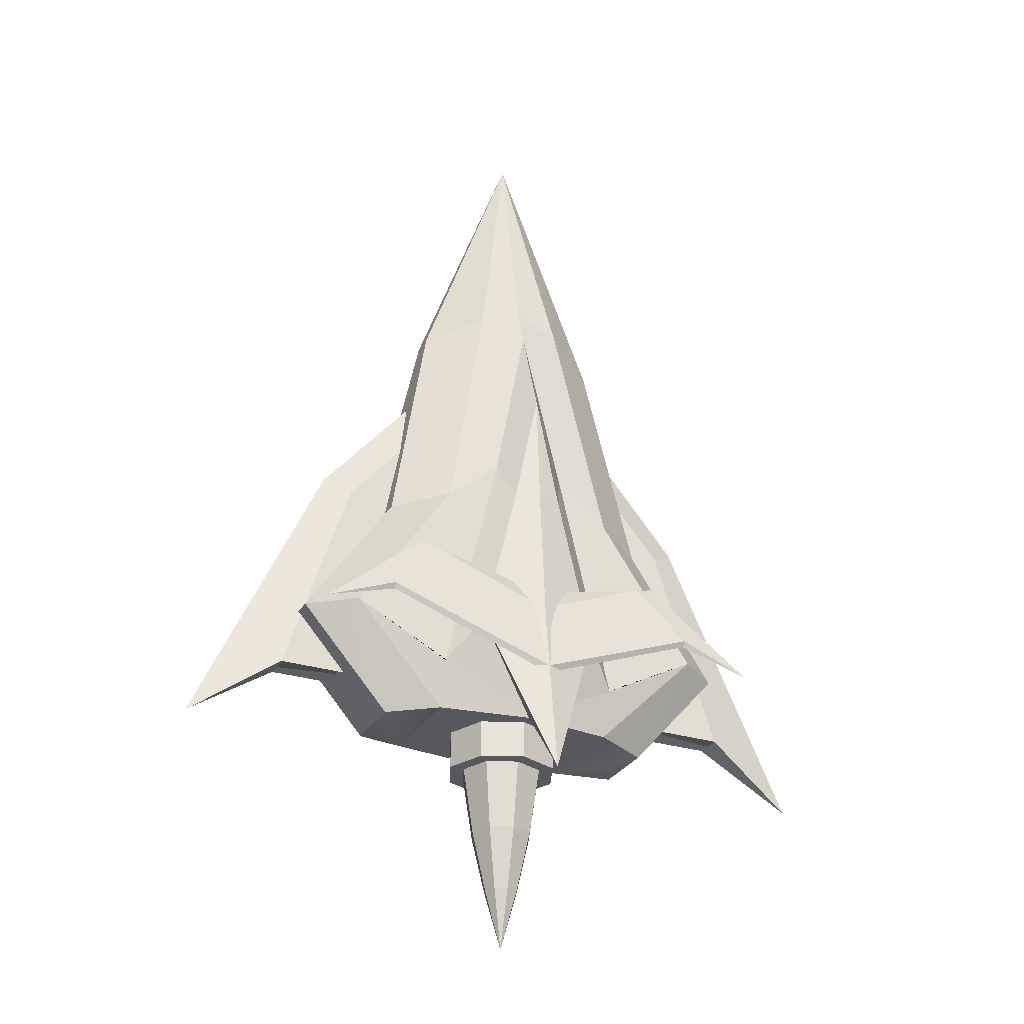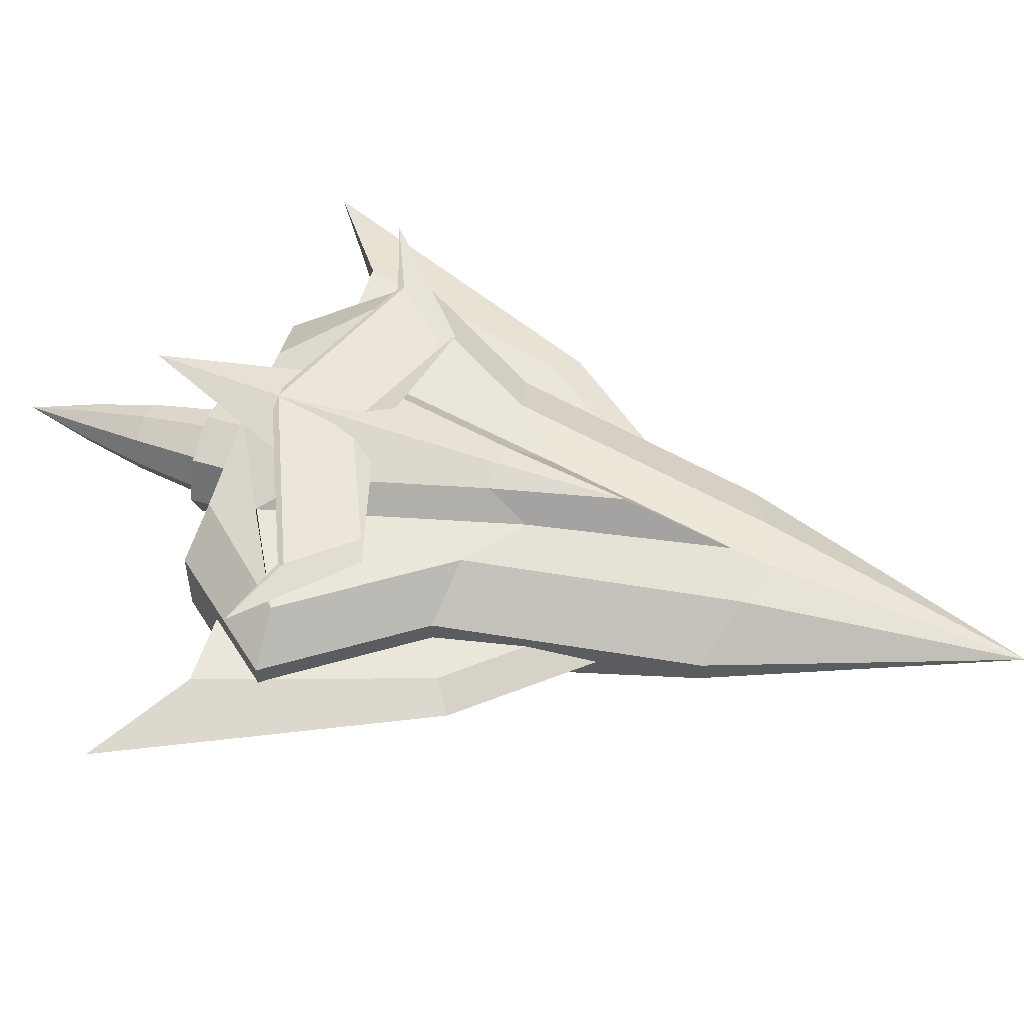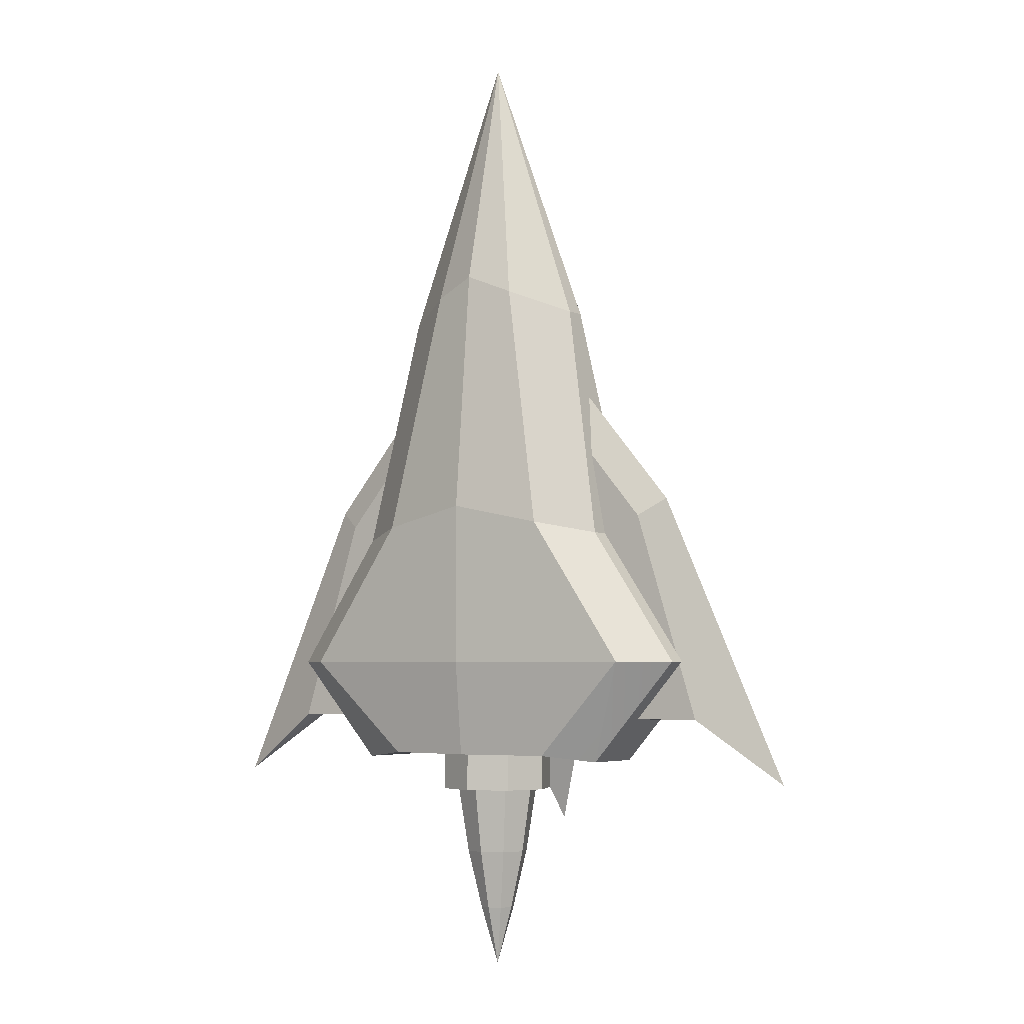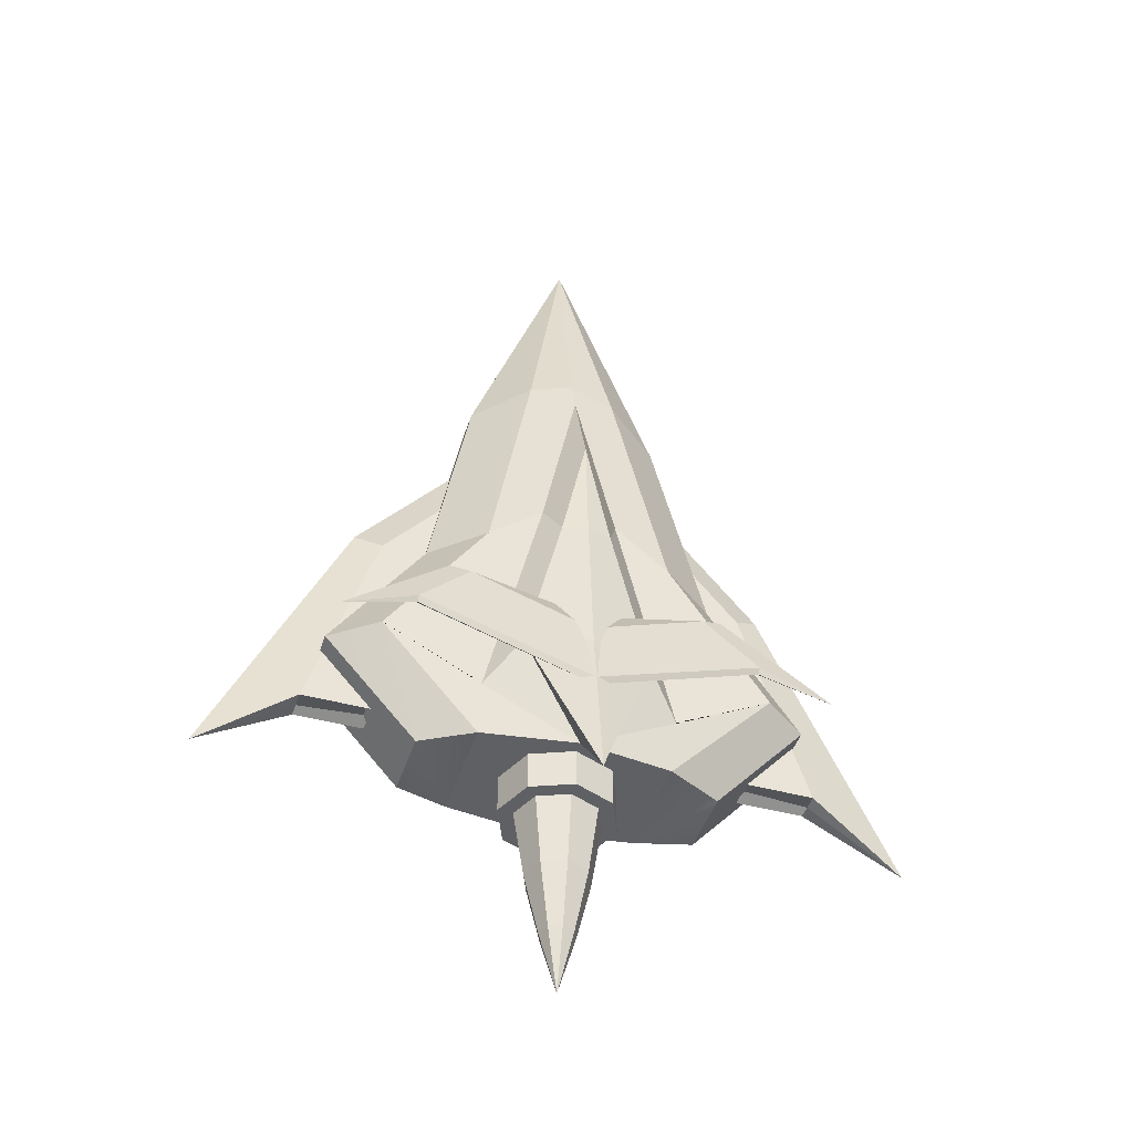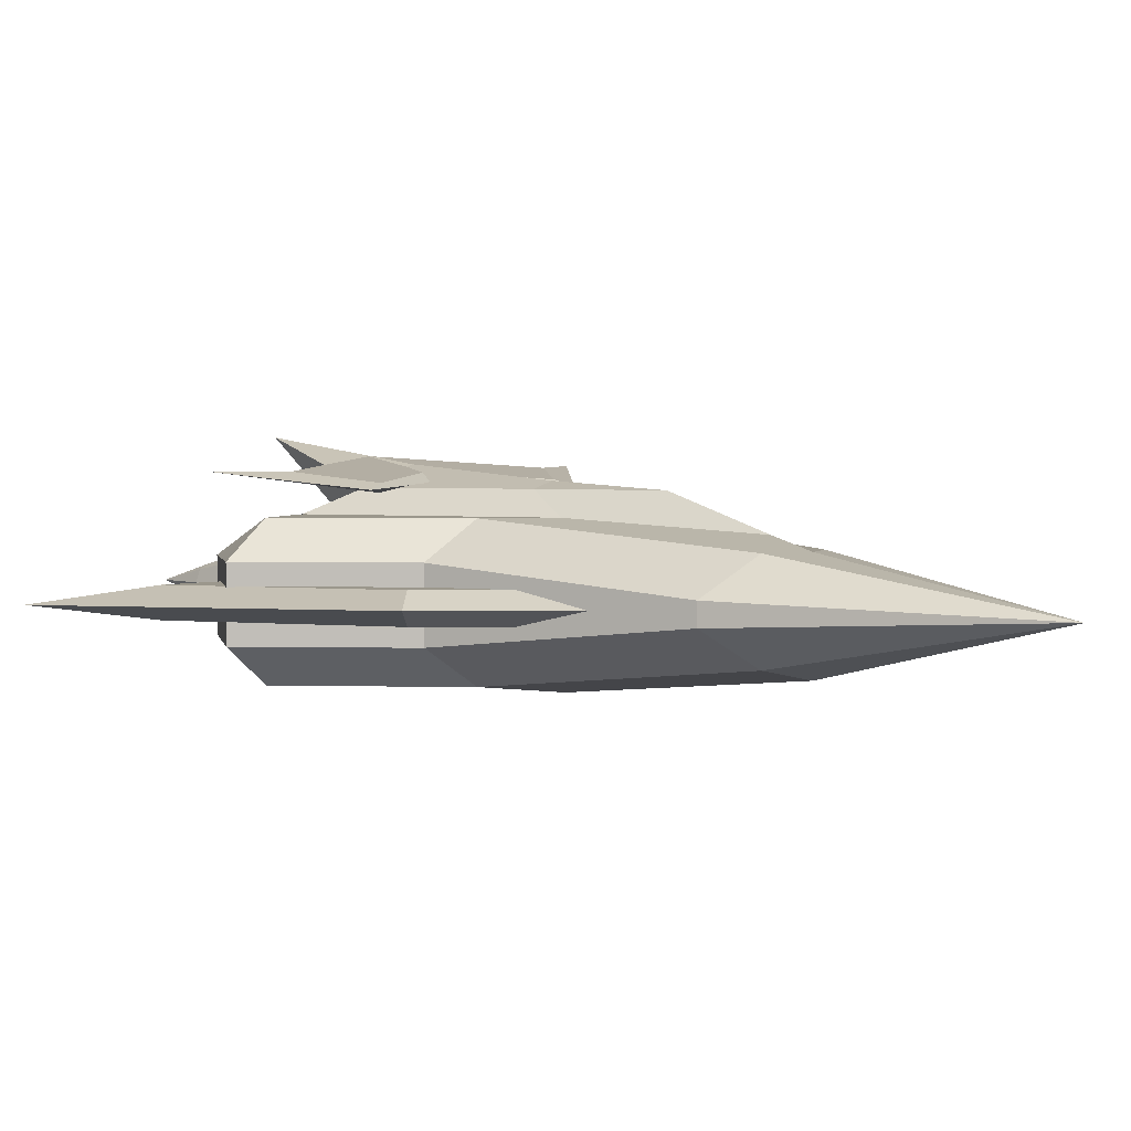
<metadata>
{"format":"obj","ext":"obj","renderer":"f3d","projection":"perspective","resolution":1024,"background":"white","views":[{"elev":-28.9,"azim":155.2,"up":"+Z"},{"elev":54.8,"azim":-72.8,"up":"+Y"},{"elev":-4.1,"azim":33.6,"up":"+Z"},{"elev":-44.3,"azim":162.6,"up":"+Z"},{"elev":2.7,"azim":-51.4,"up":"+Y"}]}
</metadata>
<code>
o ship_Cube.001
v 0.08234 0.3085 0.1053
v 0.3333 -0.0361 0.8507
v 0.1503 -0.1526 0.9248
v 0.3333 0.0361 0.8507
v 0.1503 0.1526 0.9248
v 0.3068 -0.2317 0.08957
v 0.4839 -0.1152 0.052
v 0.4839 0.1152 0.052
v 0.3068 0.2317 0.08957
v 0.6352 -0.2317 -0.3958
v 0.7877 -0.1153 -0.3958
v 0.7877 0.1153 -0.3958
v 0.6352 0.2317 -0.3958
v 0.4832 -0.1153 -0.7424
v 0.3093 -0.1876 -0.722
v 0.3093 0.1876 -0.722
v 0.4832 0.1153 -0.7424
v 0.1255 0.2317 0.2383
v 0.3142 0.2317 -0.5646
v 0.2061 0.3085 -0.4213
v 0 0 1.78
v 0 -0.186 0.9857
v 0 0.1526 0.9857
v 0 -0.2651 0.1547
v -0.08234 0.3085 0.1053
v 0 -0.2651 -0.3958
v 0 0.3085 0.5072
v 0 -0.2317 -0.722
v -0.3333 -0.0361 0.8507
v -0.1503 -0.1526 0.9248
v -0.3333 0.0361 0.8507
v -0.1503 0.1526 0.9248
v -0.3068 -0.2317 0.08957
v -0.4839 -0.1152 0.052
v -0.4839 0.1152 0.052
v -0.3068 0.2317 0.08957
v -0.6352 -0.2317 -0.3958
v -0.7877 -0.1153 -0.3958
v -0.7877 0.1153 -0.3958
v -0.6352 0.2317 -0.3958
v -0.4832 -0.1153 -0.7424
v -0.3093 -0.1876 -0.722
v -0.3093 0.1876 -0.722
v -0.4832 0.1153 -0.7424
v -0.1255 0.2317 0.2383
v 0 0.1947 0.8509
v -0.3142 0.2317 -0.5646
v 0 0.2317 -0.722
v 0 0.451 -0.9811
v -0.2061 0.3085 -0.4213
v 0 0.3737 -0.4213
v 0 0.3307 0.1053
v -0.2108 0 0.7579
v -0.2108 -0.04901 0.5933
v -0.6171 -0.04901 0.1103
v -0.6171 0.04901 0.1103
v -0.8383 0.04901 -0.5933
v -1.144 -0 -0.8072
v -0.8383 -0.04901 -0.5933
v -0.2108 -0.04901 -0.5933
v -0.2108 0.04901 0.5933
v -0.7035 0 0.1696
v -0.2108 0.04901 0.1103
v -0.2108 0.04901 -0.5933
v -0.8383 -0 -0.5957
v -0.2108 -0.04901 0.1103
v -0.2108 -0 -0.552
v 0.2108 0 0.7579
v 0.2108 -0.04901 0.5933
v 0.6171 -0.04901 0.1103
v 0.6171 0.04901 0.1103
v 0.8383 0.04901 -0.5933
v 1.144 -0 -0.8072
v 0.8383 -0.04901 -0.5933
v 0.2108 -0.04901 -0.5933
v 0.2108 0.04901 0.5933
v 0.7035 0 0.1696
v 0.2108 0.04901 0.1103
v 0.2108 0.04901 -0.5933
v 0.8383 -0 -0.5957
v 0.2108 -0.04901 0.1103
v 0.2108 -0 -0.552
v -0 0.1693 -0.6723
v -0.1197 0.1197 -0.6723
v -0.1693 -0 -0.6723
v -0.1197 -0.1197 -0.6723
v -0 -0.1693 -0.6723
v 0.1197 -0.1197 -0.6723
v 0.1693 -0 -0.6723
v 0.1197 0.1197 -0.6723
v -0 -0 -1.472
v -0.1062 -0 -1.072
v -0.07508 0.07508 -1.072
v -0 0.1062 -1.072
v 0.1062 -0 -1.072
v 0.07508 -0.07508 -1.072
v -0 -0.1062 -1.072
v -0.07508 -0.07508 -1.072
v 0.07508 0.07508 -1.072
v -0 0.05838 -1.272
v -0.05838 -0 -1.272
v -0.04128 0.04128 -1.272
v 0.05838 -0 -1.272
v 0.04128 -0.04128 -1.272
v -0 -0.05838 -1.272
v -0.04128 -0.04128 -1.272
v 0.04128 0.04128 -1.272
v -0 0.1916 -0.6723
v -0.1355 0.1355 -0.6723
v -0.1916 -0 -0.6723
v -0.1355 -0.1355 -0.6723
v -0 -0.1916 -0.6723
v 0.1355 -0.1355 -0.6723
v 0.1916 -0 -0.6723
v 0.1355 0.1355 -0.6723
v -0 0.1916 -0.8494
v -0.1355 0.1355 -0.8494
v -0.1916 -0 -0.8494
v -0.1355 -0.1355 -0.8494
v -0 -0.1916 -0.8494
v 0.1355 -0.1355 -0.8494
v 0.1916 -0 -0.8494
v 0.1355 0.1355 -0.8494
v 0 0.3278 -0.2851
v -0.000356 0.3269 -0.3609
v -0.3841 0.2987 -0.2007
v -0.3841 0.3263 -0.1958
v -0.5537 0.3581 -0.3759
v -0.7884 0.3607 -0.4718
v -0.5537 0.3304 -0.3807
v 0 0.3688 -0.598
v -0.000356 0.3546 -0.356
v -0.4504 0.3079 -0.1724
v 0 0.3964 -0.5932
v -0.5514 0.3473 -0.3954
v 0 0.3859 -0.6145
v 0.3841 0.2987 -0.2007
v 0.3841 0.3263 -0.1958
v 0.5537 0.3581 -0.3759
v 0.7884 0.3607 -0.4718
v 0.5537 0.3304 -0.3807
v 0.4504 0.3079 -0.1724
v 0.5514 0.3473 -0.3954
f 48 19 13 16
f 12 11 14 17
f 3 22 24 6
f 6 24 26 10
f 23 5 9 18 46
f 10 26 28 15
f 21 4 5
f 8 7 11 12
f 4 8 9 5
f 3 6 7 2
f 11 7 6 10
f 13 9 8 12
f 17 16 13
f 14 11 10
f 4 2 7 8
f 2 4 21
f 3 2 21
f 46 18 1 27
f 18 19 20 1
f 18 9 13 19
f 51 20 49
f 17 14 15 16
f 48 49 20
f 28 48 16 15
f 19 48 20
f 3 21 22
f 1 20 51 52
f 1 52 27
f 5 23 21
f 12 17 13
f 15 14 10
f 48 43 40 47
f 39 44 41 38
f 30 33 24 22
f 33 37 26 24
f 23 46 45 36 32
f 37 42 28 26
f 21 32 31
f 35 39 38 34
f 31 32 36 35
f 30 29 34 33
f 38 37 33 34
f 40 39 35 36
f 44 40 43
f 41 37 38
f 31 35 34 29
f 29 21 31
f 30 21 29
f 46 27 25 45
f 45 25 50 47
f 45 47 40 36
f 51 49 50
f 44 43 42 41
f 48 50 49
f 28 42 43 48
f 47 50 48
f 30 22 21
f 25 52 51 50
f 25 27 52
f 32 21 23
f 39 40 44
f 42 37 41
f 100 91 102
f 102 91 101
f 101 91 106
f 106 91 105
f 105 91 104
f 104 91 103
f 103 91 107
f 107 91 100
f 90 99 94 83
f 89 95 99 90
f 88 96 95 89
f 87 97 96 88
f 86 98 97 87
f 85 92 98 86
f 84 93 92 85
f 83 94 93 84
f 99 107 100 94
f 95 103 107 99
f 96 104 103 95
f 97 105 104 96
f 98 106 105 97
f 92 101 106 98
f 93 102 101 92
f 94 100 102 93
f 116 123 122 121 120 119 118 117
f 110 118 119 111
f 108 116 117 109
f 115 123 116 108
f 113 121 122 114
f 111 119 120 112
f 109 117 118 110
f 114 122 123 115
f 112 120 121 113
f 133 127 128 129
f 132 134 128 127
f 126 133 129 130
f 124 132 127 133
f 125 124 133 126
f 130 129 135
f 126 130 131 125
f 129 128 135
f 131 130 135 136
f 136 135 128 134
f 142 140 139 138
f 132 138 139 134
f 137 141 140 142
f 124 142 138 132
f 125 137 142 124
f 141 143 140
f 137 125 131 141
f 140 143 139
f 131 136 143 141
f 136 134 139 143
f 62 56 57 58
f 63 64 57 56
f 55 62 58 59
f 54 55 66
f 53 61 56 62
f 54 53 62 55
f 59 58 65
f 55 59 60 66
f 58 57 65
f 56 61 63
f 60 59 65 67
f 67 65 57 64
f 77 73 72 71
f 78 71 72 79
f 70 74 73 77
f 69 81 70
f 68 77 71 76
f 69 70 77 68
f 74 80 73
f 70 81 75 74
f 73 80 72
f 71 78 76
f 75 82 80 74
f 82 79 72 80

</code>
